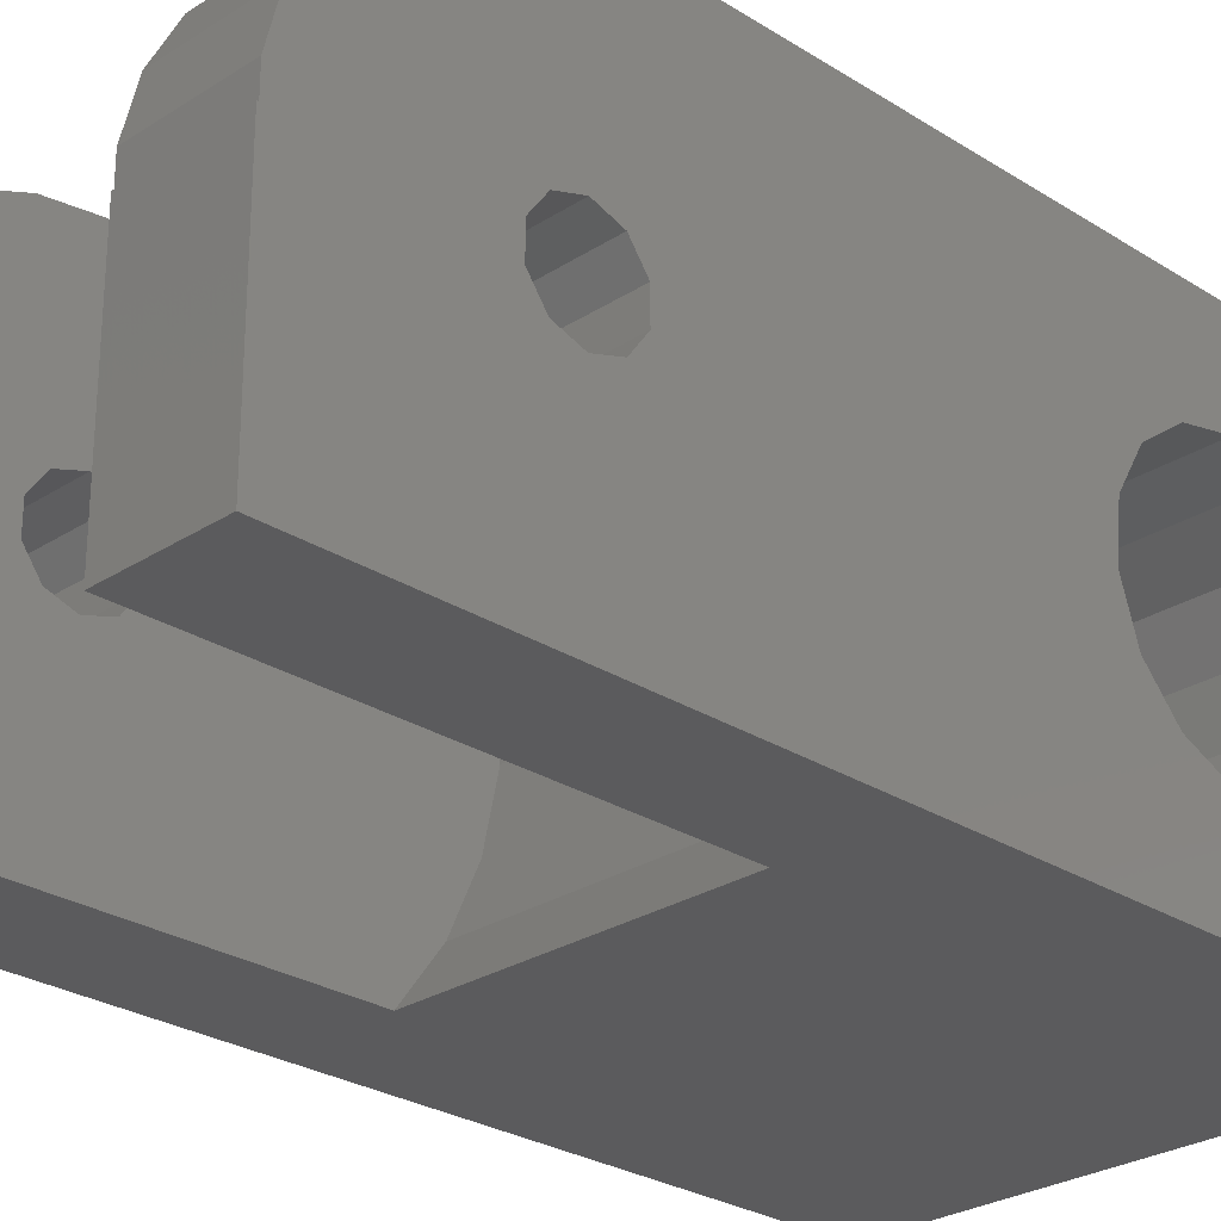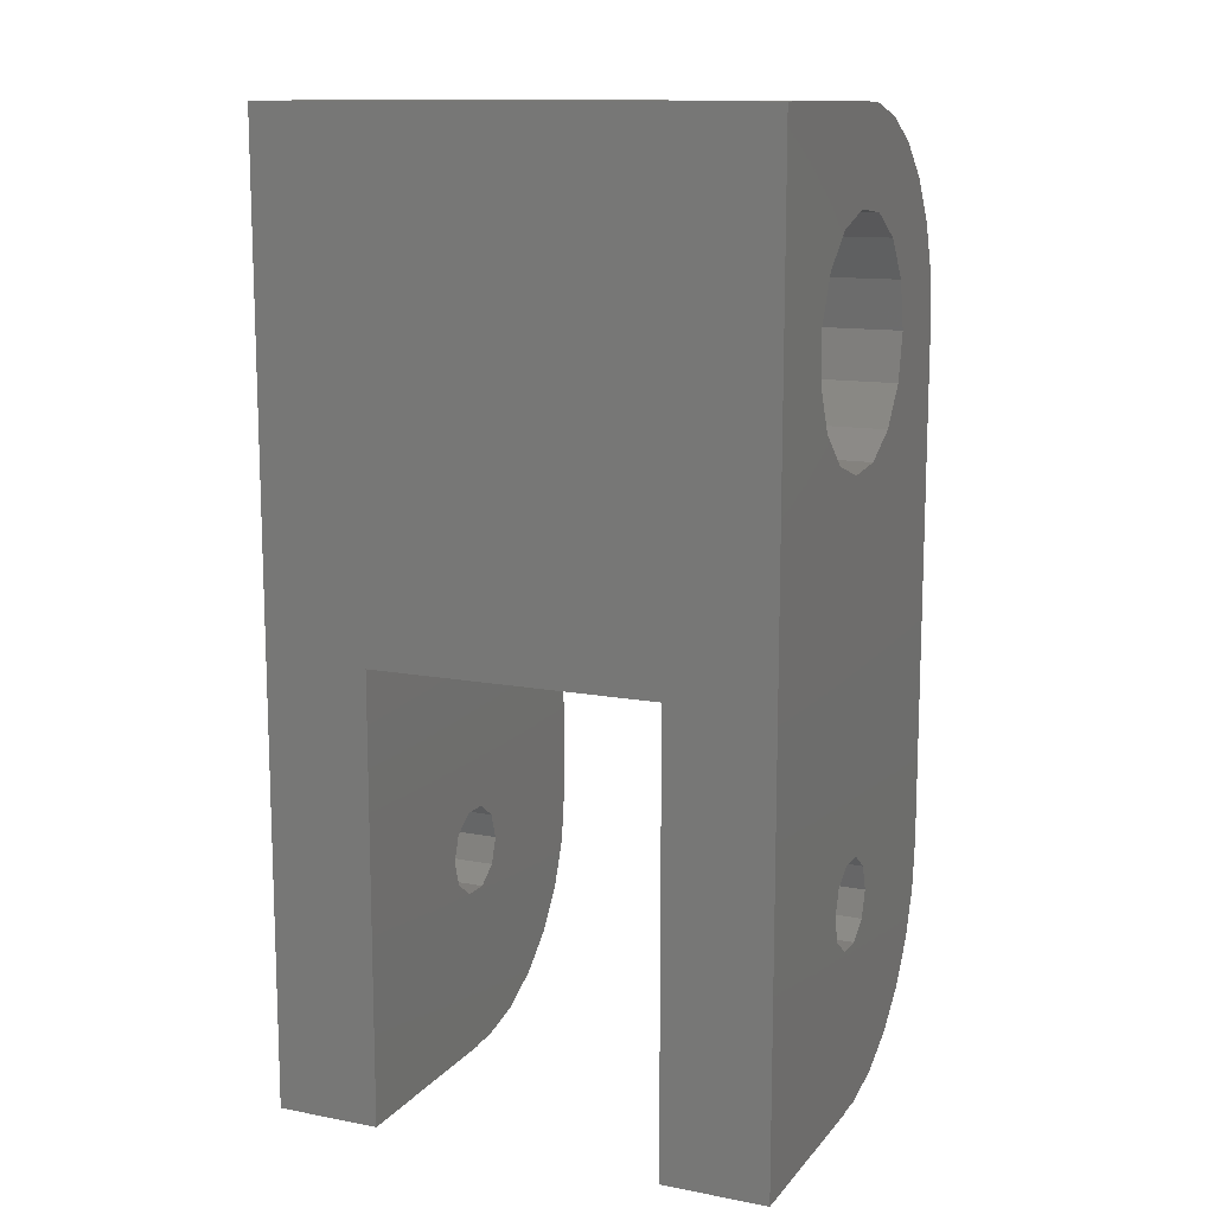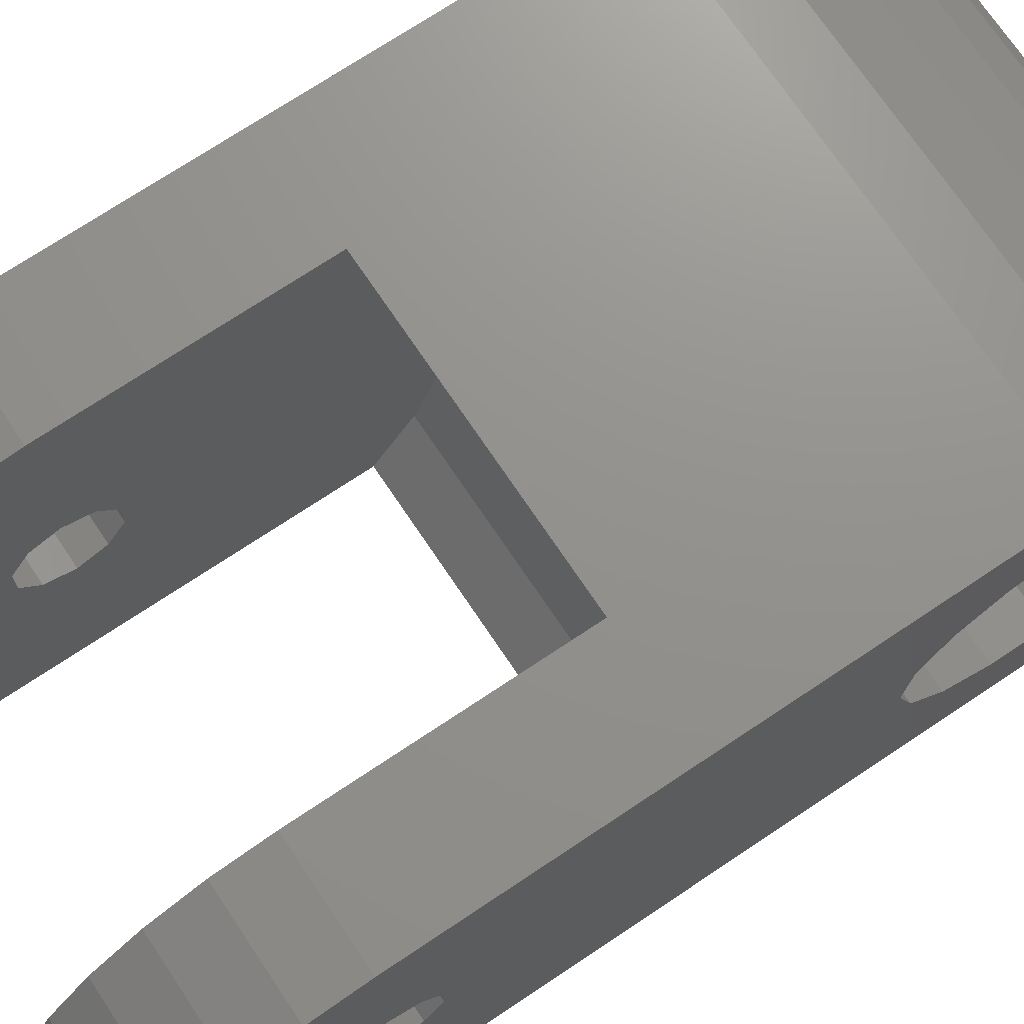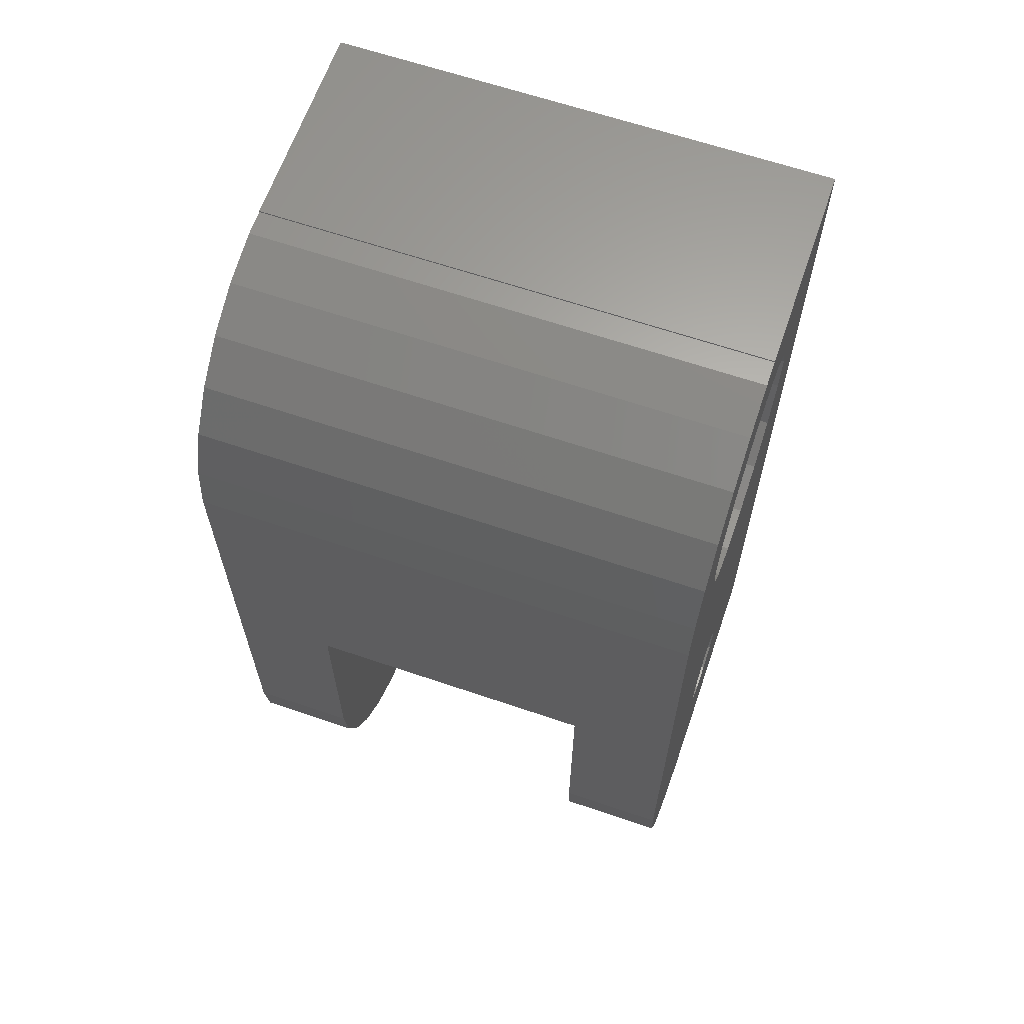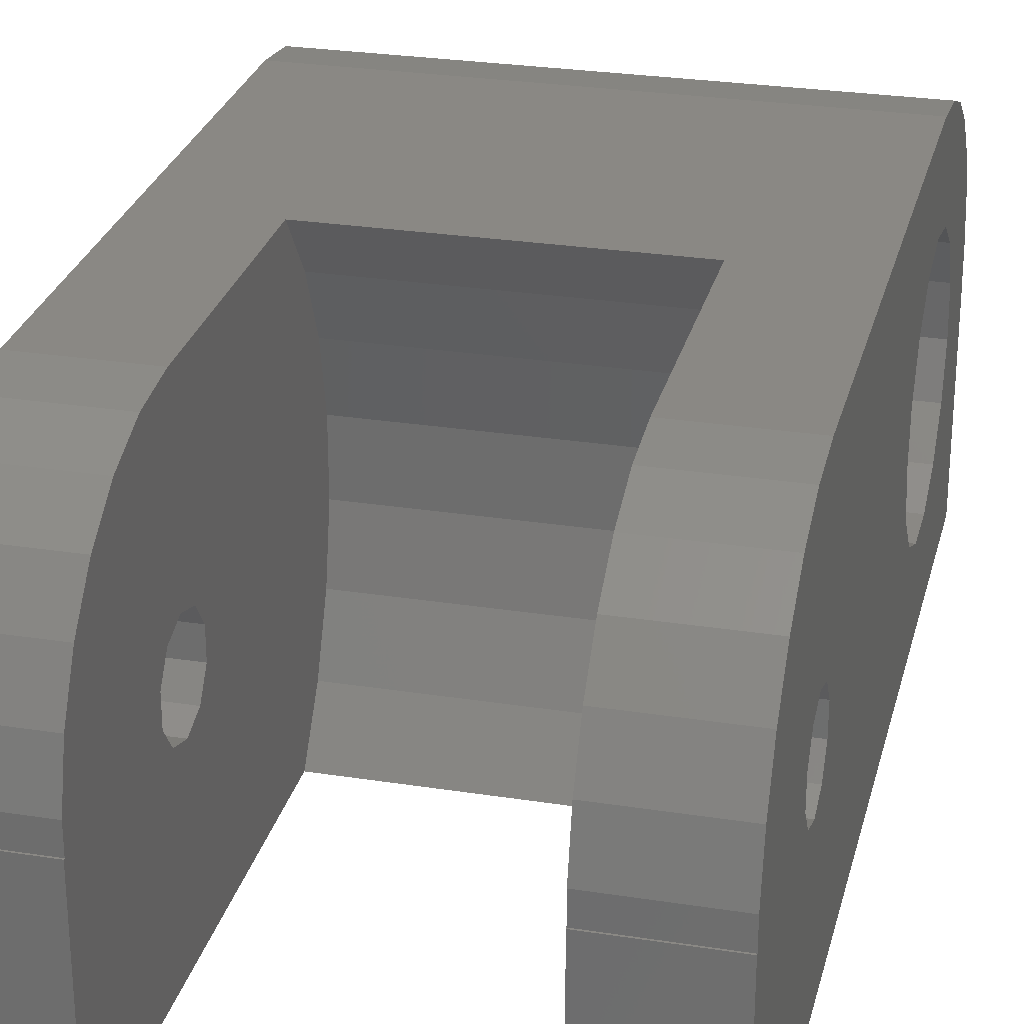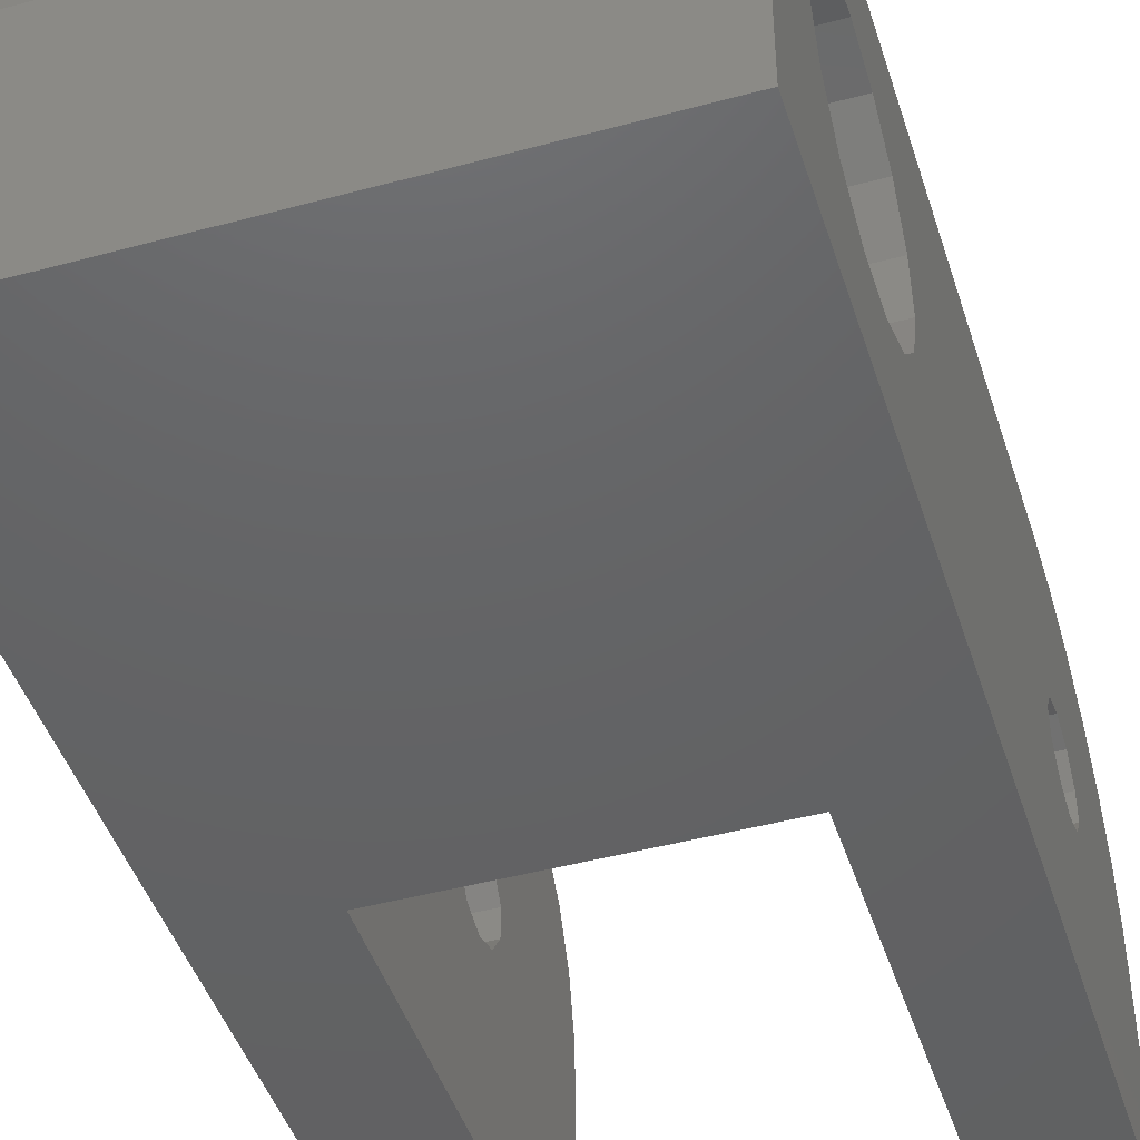
<metadata>
{"format":"stl","ext":"stl","renderer":"f3d","projection":"perspective","resolution":1024,"background":"white","views":[{"elev":-26.8,"azim":45.2,"up":"+Z"},{"elev":12.5,"azim":-156.0,"up":"+Y"},{"elev":71.9,"azim":56.2,"up":"+Z"},{"elev":63.9,"azim":19.0,"up":"+Y"},{"elev":27.3,"azim":13.6,"up":"+Z"},{"elev":-45.2,"azim":-162.6,"up":"+Z"}]}
</metadata>
<code>
# stl→obj: 146 verts, 300 faces
v -1.776e-15 -8 0
v -4 -8 8.882e-16
v -1.776e-15 28 0
v -4 8.939 8.882e-16
v -15 8.939 3.331e-15
v -15 -8 3.331e-15
v -19 -8 4.219e-15
v -19 28 4.219e-15
v 0 -8 8
v -4 -8 8
v 0 -7.942 8
v -3.775e-16 0 6.3
v 0 28 8
v 0 27.94 8
v -1.044e-16 15.52 7.53
v 3.088e-16 15.72 9.391
v 1.166e-16 1.617 8.525
v 6.686e-16 16.66 11.01
v 9.128e-16 18.17 12.11
v 3.054e-16 0.9992 9.375
v -8.084e-16 22.64 4.359
v -9.774e-16 20.94 3.598
v -1.044e-16 24.48 7.53
v -4.996e-16 23.9 5.75
v -9.774e-16 19.06 3.598
v -1.166e-16 1.617 7.475
v -8.084e-16 17.36 4.359
v -4.996e-16 16.1 5.75
v -3.054e-16 0.9992 6.625
v 3.088e-16 24.28 9.391
v 9.992e-16 20 12.5
v 1.33e-15 25.3 13.99
v 9.128e-16 21.83 12.11
v 6.686e-16 23.34 11.01
v 1.009e-15 26.58 12.54
v 2.141e-16 27.94 8.964
v 6.299e-16 27.48 10.84
v -3.054e-16 -0.9992 6.625
v -1.166e-16 -1.617 7.475
v 3.775e-16 0 9.7
v 1.166e-16 -1.617 8.525
v 3.054e-16 -0.9992 9.375
v 2.141e-16 -7.942 8.964
v 1.009e-15 -6.584 12.54
v 6.299e-16 -7.48 10.84
v 1.33e-15 -5.305 13.99
v 1.573e-15 -3.718 15.08
v 1.725e-15 -1.915 15.77
v 1.776e-15 0 16
v 1.776e-15 20 16
v 1.725e-15 21.91 15.77
v 1.573e-15 23.72 15.08
v -19 28 8
v -19 -8 8
v -19 -7.942 8
v -19 -0.9992 6.625
v -19 -7.942 8.964
v -19 -1.617 8.525
v -19 -7.48 10.84
v -19 -0.9992 9.375
v -19 -6.584 12.54
v -19 19.06 3.598
v -19 -5.305 13.99
v -19 20 12.5
v -19 0 16
v -19 20 16
v -19 23.34 11.01
v -19 21.91 15.77
v -19 23.72 15.08
v -19 25.3 13.99
v -19 26.58 12.54
v -19 27.48 10.84
v -19 27.94 8
v -19 27.94 8.964
v -19 17.36 4.359
v -19 -3.718 15.08
v -19 20.94 3.598
v -19 16.1 5.75
v -19 -1.915 15.77
v -19 22.64 4.359
v -19 23.9 5.75
v -19 15.52 7.53
v -19 24.28 9.391
v -19 24.48 7.53
v -19 21.83 12.11
v -19 18.17 12.11
v -19 15.72 9.391
v -19 16.66 11.01
v -19 0 6.3
v -19 0.9992 6.625
v -19 1.617 7.475
v -19 0 9.7
v -19 1.617 8.525
v -19 0.9992 9.375
v -19 -1.617 7.475
v -15 -8 8
v -15 10.39 2
v -15 11.41 4.292
v -15 11.93 9.254
v -15 11.93 6.746
v -15 11.41 11.71
v -15 10.39 14
v -15 8.939 16
v -15 0 16
v -15 -1.915 15.77
v -15 -3.718 15.08
v -15 0.9992 9.375
v -15 0.9992 6.625
v -15 0 6.3
v -15 -0.9992 9.375
v -15 0 9.7
v -15 -5.305 13.99
v -15 -7.942 8.964
v -15 -7.48 10.84
v -15 -7.942 8
v -15 -0.9992 6.625
v -15 -6.584 12.54
v -15 -1.617 7.475
v -15 -1.617 8.525
v -15 1.617 8.525
v -15 1.617 7.475
v -4 10.39 2
v -4 -7.942 8
v -4 -7.942 8.964
v -4 -7.48 10.84
v -4 -6.584 12.54
v -4 -5.305 13.99
v -4 -3.718 15.08
v -4 -1.915 15.77
v -4 0 16
v -4 8.939 16
v -4 10.39 14
v -4 0 9.7
v -4 11.41 11.71
v -4 0.9992 9.375
v -4 11.93 9.254
v -4 1.617 7.475
v -4 11.93 6.746
v -4 0.9992 6.625
v -4 0 6.3
v -4 11.41 4.292
v -4 -0.9992 6.625
v -4 1.617 8.525
v -4 -1.617 8.525
v -4 -0.9992 9.375
v -4 -1.617 7.475
f 1 2 3
f 3 2 4
f 3 4 5
f 5 6 7
f 5 7 8
f 5 8 3
f 2 1 9
f 10 2 9
f 9 1 3
f 11 9 3
f 12 11 3
f 13 14 3
f 15 16 17
f 18 19 20
f 21 22 3
f 23 24 14
f 22 25 3
f 26 27 28
f 24 21 14
f 26 29 27
f 30 23 14
f 25 27 29
f 31 32 19
f 33 34 35
f 35 32 31
f 30 14 36
f 37 35 34
f 38 39 11
f 36 37 30
f 29 12 25
f 14 21 3
f 40 20 19
f 25 12 3
f 38 11 12
f 40 19 32
f 20 17 16
f 39 41 11
f 15 26 28
f 41 42 43
f 43 44 45
f 43 46 44
f 43 47 46
f 43 48 47
f 43 49 48
f 43 50 49
f 43 51 50
f 43 52 51
f 43 40 52
f 43 42 40
f 20 16 18
f 31 33 35
f 34 30 37
f 17 26 15
f 40 32 52
f 43 11 41
f 3 8 13
f 13 8 53
f 7 54 8
f 8 54 55
f 56 55 57
f 58 57 59
f 60 59 61
f 62 61 63
f 64 65 66
f 67 66 68
f 8 68 69
f 8 69 70
f 8 70 71
f 8 71 72
f 73 72 74
f 8 72 73
f 75 63 76
f 77 8 62
f 8 61 62
f 75 62 63
f 75 76 78
f 78 76 79
f 8 80 81
f 78 65 82
f 67 68 83
f 8 84 83
f 8 83 68
f 85 66 67
f 86 65 64
f 82 65 87
f 88 65 86
f 87 65 88
f 78 79 65
f 64 66 85
f 84 8 81
f 80 8 77
f 89 55 56
f 90 8 89
f 8 55 89
f 91 8 90
f 60 61 92
f 8 93 94
f 8 94 61
f 94 92 61
f 58 59 60
f 95 57 58
f 93 8 91
f 53 8 73
f 56 57 95
f 7 6 96
f 54 7 96
f 5 97 98
f 99 5 100
f 100 5 98
f 101 5 99
f 102 5 101
f 103 5 102
f 104 5 103
f 105 5 104
f 106 5 105
f 107 5 106
f 108 109 5
f 110 111 112
f 113 5 114
f 115 5 113
f 96 5 115
f 6 5 96
f 114 116 117
f 114 5 116
f 116 118 117
f 118 119 117
f 117 110 112
f 112 111 106
f 111 107 106
f 120 5 107
f 121 108 5
f 120 121 5
f 116 5 109
f 119 110 117
f 122 97 5
f 4 122 5
f 123 124 125
f 123 125 126
f 123 126 127
f 123 127 128
f 123 128 129
f 123 129 130
f 123 130 131
f 123 131 132
f 133 132 134
f 135 134 136
f 137 136 138
f 137 138 139
f 140 122 10
f 122 4 10
f 4 2 10
f 141 122 140
f 142 140 10
f 138 141 139
f 143 136 137
f 135 136 143
f 133 134 135
f 123 132 133
f 144 123 145
f 123 133 145
f 146 123 144
f 142 10 146
f 146 10 123
f 139 141 140
f 10 9 11
f 123 10 11
f 123 11 43
f 124 123 43
f 124 43 45
f 125 124 45
f 125 45 44
f 126 125 44
f 126 44 46
f 127 126 46
f 127 46 47
f 128 127 47
f 128 47 48
f 129 128 48
f 129 48 49
f 130 129 49
f 130 49 50
f 131 130 50
f 65 104 66
f 104 103 66
f 66 131 50
f 103 131 66
f 50 51 68
f 66 50 68
f 51 52 69
f 68 51 69
f 52 32 70
f 69 52 70
f 35 71 32
f 32 71 70
f 37 72 35
f 35 72 71
f 36 74 37
f 37 74 72
f 14 73 36
f 36 73 74
f 73 14 13
f 53 73 13
f 22 77 62
f 25 22 62
f 21 80 77
f 22 21 77
f 24 81 80
f 21 24 80
f 23 84 81
f 24 23 81
f 30 83 84
f 23 30 84
f 34 67 83
f 30 34 83
f 85 67 33
f 33 67 34
f 64 85 31
f 31 85 33
f 64 31 86
f 86 31 19
f 86 19 88
f 88 19 18
f 88 18 87
f 87 18 16
f 87 16 82
f 82 16 15
f 82 15 78
f 78 15 28
f 78 28 75
f 75 28 27
f 62 75 27
f 25 62 27
f 29 139 140
f 12 29 140
f 140 142 38
f 12 140 38
f 26 137 139
f 29 26 139
f 17 143 137
f 26 17 137
f 20 135 143
f 17 20 143
f 133 135 40
f 40 135 20
f 133 40 145
f 145 40 42
f 145 42 144
f 144 42 41
f 144 41 146
f 146 41 39
f 146 39 142
f 142 39 38
f 79 105 104
f 65 79 104
f 76 106 105
f 79 76 105
f 63 112 106
f 76 63 106
f 61 117 112
f 63 61 112
f 59 114 117
f 61 59 117
f 57 113 114
f 59 57 114
f 55 115 113
f 57 55 113
f 54 96 115
f 55 54 115
f 95 118 56
f 56 118 116
f 89 56 116
f 109 89 116
f 58 119 95
f 95 119 118
f 60 110 58
f 58 110 119
f 92 111 60
f 60 111 110
f 92 94 111
f 111 94 107
f 107 94 93
f 120 107 93
f 120 93 91
f 121 120 91
f 121 91 90
f 108 121 90
f 108 90 89
f 109 108 89
f 131 103 102
f 132 131 102
f 132 102 101
f 134 132 101
f 134 101 99
f 136 134 99
f 136 99 100
f 138 136 100
f 138 100 98
f 141 138 98
f 141 98 97
f 122 141 97

</code>
